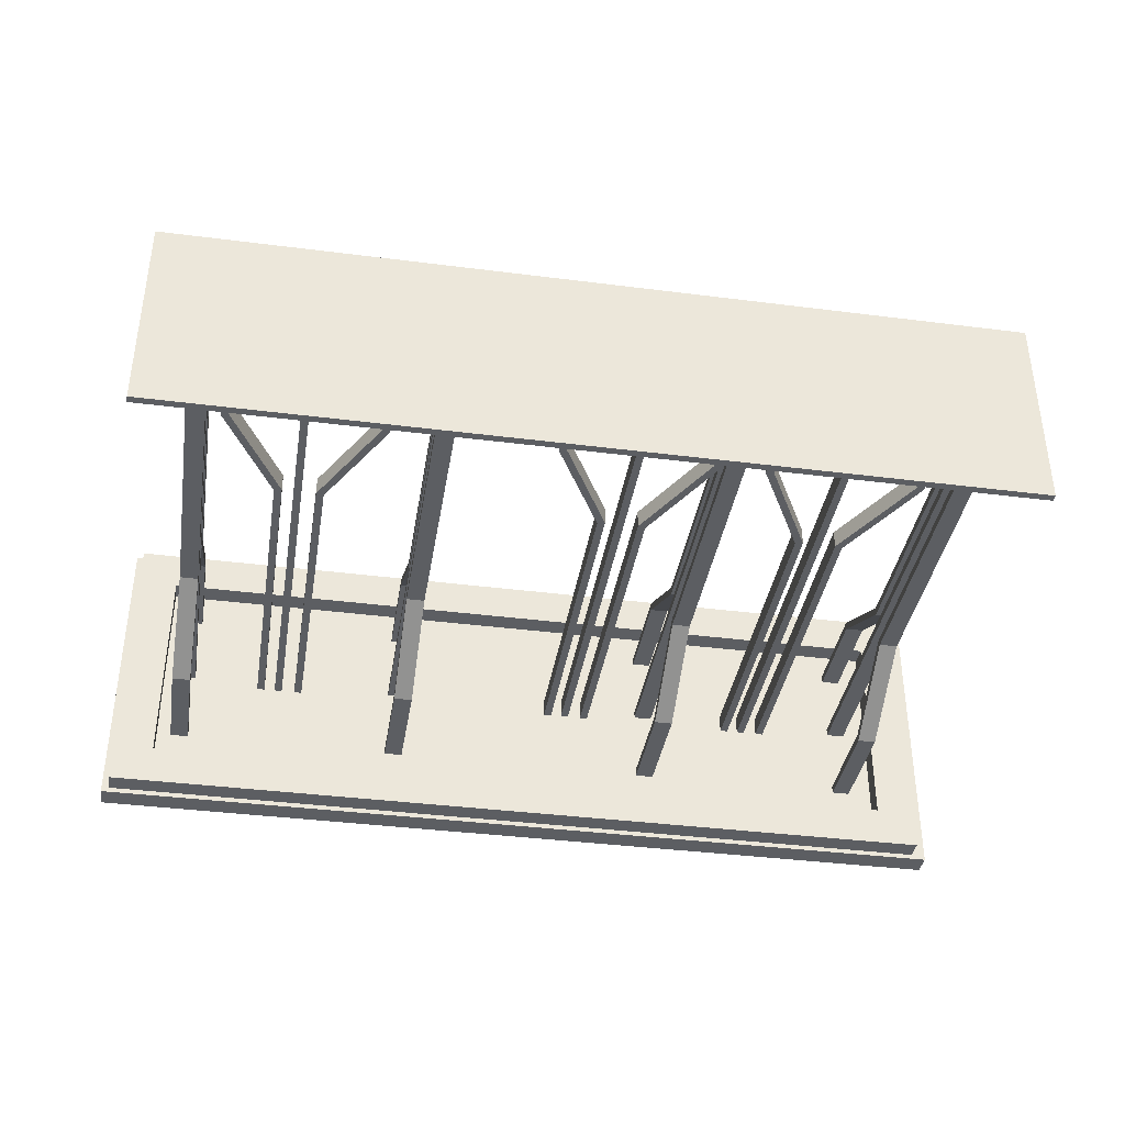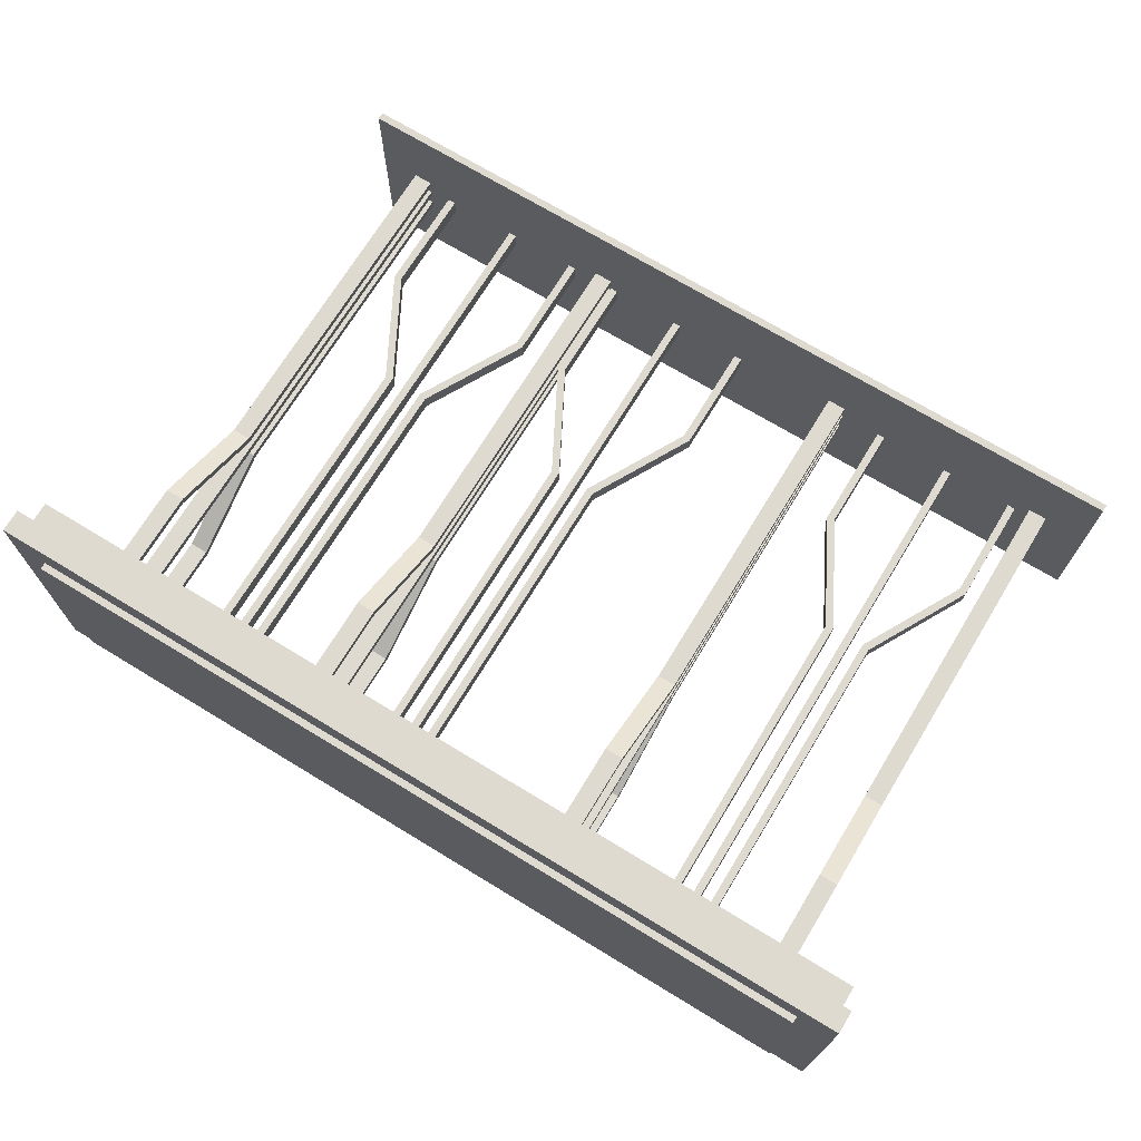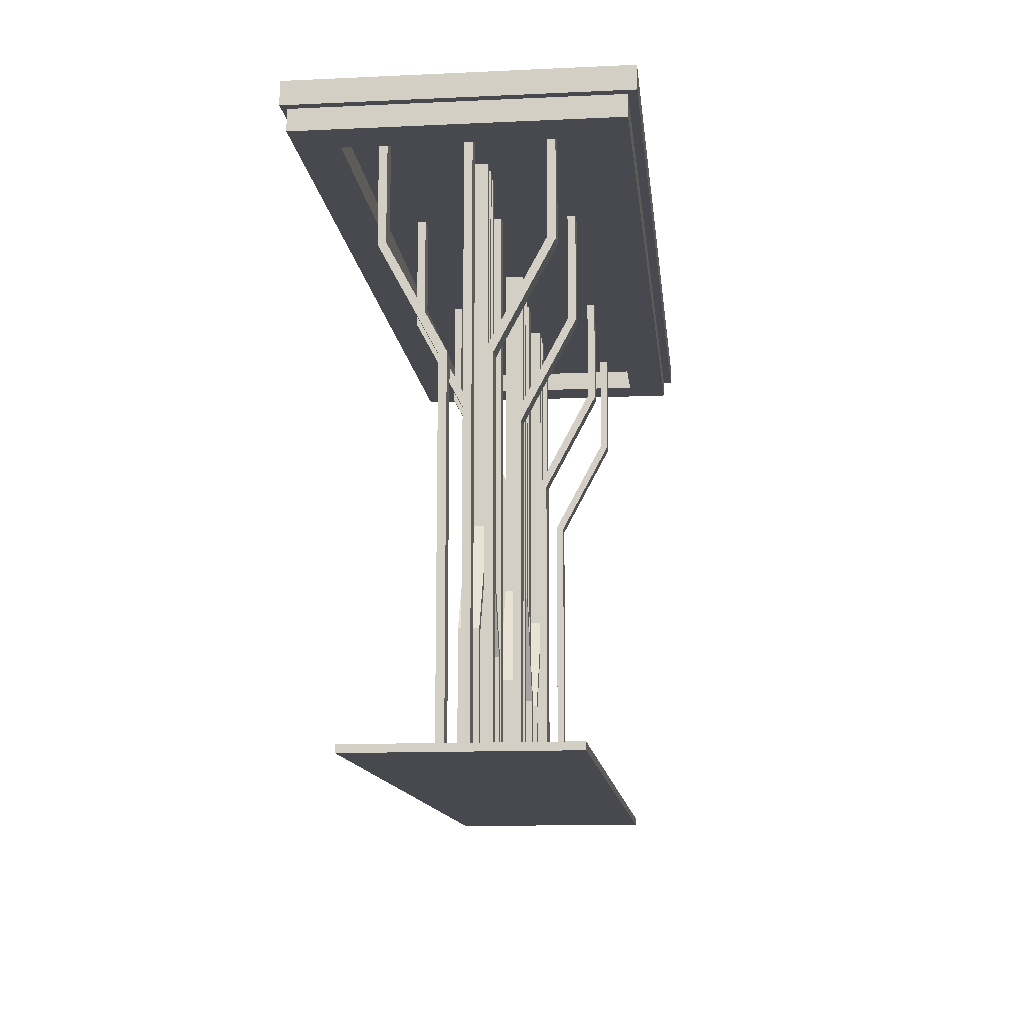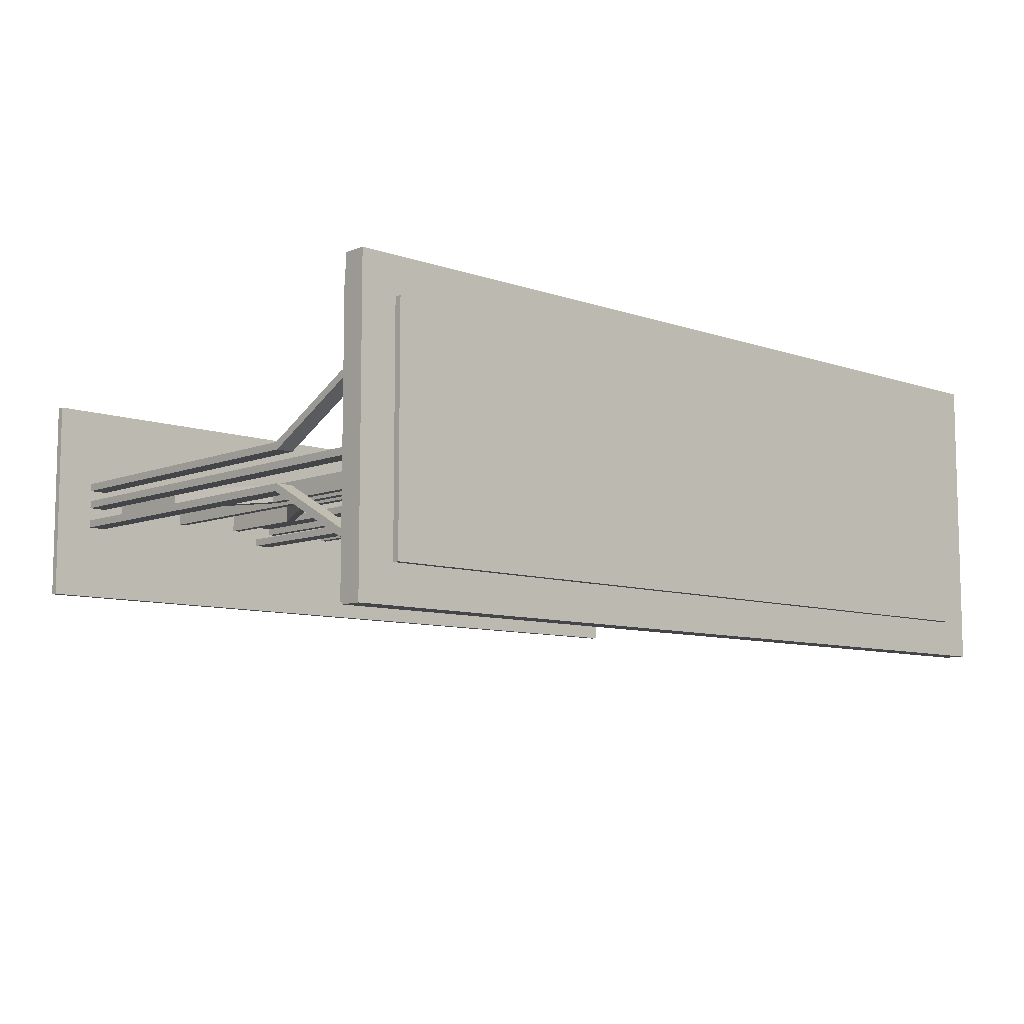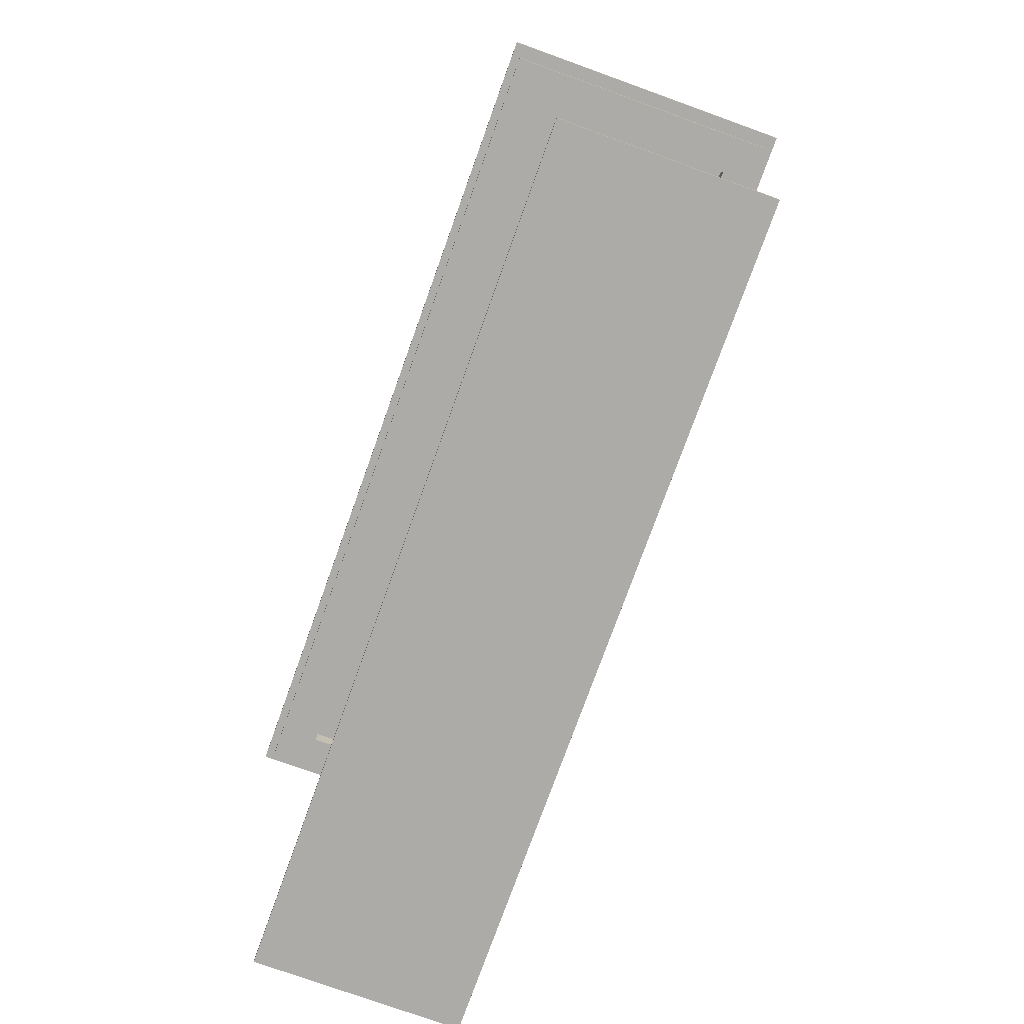
<metadata>
{"format":"obj","ext":"obj","renderer":"f3d","projection":"perspective","resolution":1024,"background":"white","views":[{"elev":-38.0,"azim":-9.2,"up":"+Z"},{"elev":70.9,"azim":-148.7,"up":"+Z"},{"elev":-12.7,"azim":-83.9,"up":"+Y"},{"elev":-8.6,"azim":136.9,"up":"+Z"},{"elev":-76.4,"azim":70.2,"up":"+Y"}]}
</metadata>
<code>
o consoles.016
v -2.833 1.585 0.9826
v 2.847 1.585 0.9826
v -2.833 1.585 -0.9894
v 2.847 1.585 -0.9894
v -2.833 1.73 0.9826
v 2.847 1.73 0.9826
v -2.833 1.73 -0.9894
v 2.847 1.73 -0.9894
v -2.594 1.73 0.7439
v 2.608 1.73 0.7439
v 2.608 1.73 -0.7506
v -2.594 1.73 -0.7506
v -2.594 1.773 0.7439
v 2.608 1.773 0.7439
v -2.594 1.773 -0.7506
v 2.608 1.773 -0.7506
v -2.312 1.595 0.5023
v -2.312 0.9037 0.5023
v -2.312 0.2566 0.1545
v -2.312 -1.937 0.1545
v -2.429 1.595 0.5023
v -2.429 0.9037 0.5023
v -2.429 0.2566 0.1545
v -2.429 -1.937 0.1545
v -2.312 1.595 0.4528
v -2.312 0.9158 0.4543
v -2.312 0.2687 0.1064
v -2.312 -1.937 0.1049
v -2.429 1.595 0.4528
v -2.429 0.9158 0.4543
v -2.429 0.2687 0.1064
v -2.429 -1.937 0.105
v -2.313 1.593 0.03353
v -2.313 -1.937 0.03353
v -2.43 1.593 0.03353
v -2.43 -1.937 0.03353
v -2.313 1.593 -0.01448
v -2.313 -1.937 -0.01599
v -2.43 1.593 -0.01448
v -2.43 -1.937 -0.01599
v -2.429 1.595 -0.5007
v -2.429 0.9037 -0.5007
v -2.429 0.2566 -0.1529
v -2.429 -1.937 -0.1529
v -2.312 1.595 -0.5007
v -2.312 0.9037 -0.5007
v -2.312 0.2566 -0.1529
v -2.312 -1.937 -0.1529
v -2.429 1.595 -0.4512
v -2.429 0.9158 -0.4527
v -2.429 0.2687 -0.1049
v -2.429 -1.937 -0.1034
v -2.312 1.595 -0.4512
v -2.312 0.9158 -0.4527
v -2.312 0.2687 -0.1049
v -2.312 -1.937 -0.1034
v -2.781 1.452 0.9281
v 2.754 1.452 0.9281
v -2.781 1.452 -0.958
v 2.754 1.452 -0.9581
v -2.523 1.452 0.6703
v -2.523 1.452 -0.7002
v 2.496 1.452 -0.7002
v 2.496 1.452 0.6703
v -2.523 1.593 0.6703
v 2.496 1.593 0.6703
v -2.523 1.593 -0.7002
v 2.496 1.593 -0.7002
v -2.781 1.593 0.9281
v -2.781 1.593 -0.958
v 2.754 1.593 -0.9581
v 2.754 1.593 0.9281
v -0.2008 -1.939 -0.06047
v -0.2008 -1.248 -0.06047
v 0.147 -0.601 -0.06045
v 0.147 1.593 -0.06045
v -0.2008 -1.939 0.05633
v -0.2008 -1.248 0.05633
v 0.147 -0.601 0.05634
v 0.147 1.593 0.05634
v -0.1513 -1.939 -0.06046
v -0.1528 -1.26 -0.06046
v 0.195 -0.6131 -0.06045
v 0.1965 1.593 -0.06047
v -0.1513 -1.939 0.05633
v -0.1528 -1.26 0.05633
v 0.195 -0.6131 0.05635
v 0.1965 1.593 0.05633
v 0.2679 -1.938 -0.05961
v 0.2679 1.593 -0.05961
v 0.2679 -1.938 0.05718
v 0.2679 1.593 0.05718
v 0.3159 -1.938 -0.05961
v 0.3174 1.593 -0.0596
v 0.3159 -1.938 0.05718
v 0.3174 1.593 0.05719
v 0.8022 -1.939 0.05634
v 0.8022 -1.248 0.05634
v 0.4543 -0.601 0.05635
v 0.4543 1.593 0.05635
v 0.8022 -1.939 -0.06046
v 0.8022 -1.248 -0.06046
v 0.4543 -0.601 -0.06045
v 0.4543 1.593 -0.06045
v 0.7526 -1.939 0.05633
v 0.7541 -1.26 0.05634
v 0.4063 -0.6131 0.05634
v 0.4048 1.593 0.05634
v 0.7526 -1.939 -0.06046
v 0.7541 -1.26 -0.06046
v 0.4063 -0.6131 -0.06045
v 0.4048 1.593 -0.06046
v -0.8483 1.595 0.5023
v -0.8483 0.9037 0.5023
v -0.8483 0.2566 0.1545
v -0.8483 -1.937 0.1545
v -0.9651 1.595 0.5023
v -0.9651 0.9037 0.5023
v -0.9651 0.2566 0.1545
v -0.9651 -1.937 0.1545
v -0.8483 1.595 0.4528
v -0.8483 0.9158 0.4543
v -0.8483 0.2687 0.1065
v -0.8483 -1.937 0.105
v -0.9651 1.595 0.4528
v -0.9651 0.9158 0.4543
v -0.9651 0.2687 0.1065
v -0.9651 -1.937 0.1049
v -0.8492 1.593 0.03351
v -0.8492 -1.937 0.03351
v -0.966 1.593 0.03351
v -0.966 -1.937 0.03351
v -0.8492 1.593 -0.0145
v -0.8492 -1.937 -0.01598
v -0.966 1.593 -0.01448
v -0.966 -1.937 -0.01598
v -0.9651 1.595 -0.5007
v -0.9651 0.9037 -0.5007
v -0.9651 0.2566 -0.1529
v -0.9651 -1.937 -0.1529
v -0.8483 1.595 -0.5007
v -0.8483 0.9037 -0.5007
v -0.8483 0.2566 -0.1529
v -0.8483 -1.937 -0.1529
v -0.9651 1.595 -0.4512
v -0.9651 0.9158 -0.4527
v -0.9651 0.2687 -0.1049
v -0.9651 -1.937 -0.1034
v -0.8483 1.595 -0.4512
v -0.8483 0.9158 -0.4527
v -0.8483 0.2687 -0.1049
v -0.8483 -1.937 -0.1034
v 0.9194 1.595 0.5023
v 0.9194 0.9037 0.5023
v 0.9195 0.2566 0.1545
v 0.9195 -1.937 0.1545
v 0.8027 1.595 0.5023
v 0.8027 0.9037 0.5023
v 0.8027 0.2566 0.1545
v 0.8027 -1.937 0.1545
v 0.9195 1.595 0.4528
v 0.9194 0.9158 0.4543
v 0.9195 0.2687 0.1064
v 0.9194 -1.937 0.1049
v 0.8027 1.595 0.4528
v 0.8026 0.9158 0.4543
v 0.8027 0.2687 0.1064
v 0.8026 -1.937 0.1049
v 0.9186 1.593 0.03351
v 0.9186 -1.937 0.03351
v 0.8018 1.593 0.03353
v 0.8018 -1.937 0.03353
v 0.9186 1.593 -0.01448
v 0.9186 -1.937 -0.01598
v 0.8018 1.593 -0.01448
v 0.8018 -1.937 -0.01598
v 0.8027 1.595 -0.5007
v 0.8027 0.9037 -0.5007
v 0.8027 0.2566 -0.1529
v 0.8027 -1.937 -0.1529
v 0.9195 1.595 -0.5007
v 0.9195 0.9037 -0.5007
v 0.9195 0.2566 -0.1529
v 0.9195 -1.937 -0.1529
v 0.8027 1.595 -0.4512
v 0.8027 0.9158 -0.4527
v 0.8027 0.2687 -0.1049
v 0.8027 -1.937 -0.1034
v 0.9195 1.595 -0.4512
v 0.9195 0.9158 -0.4527
v 0.9195 0.2687 -0.1049
v 0.9195 -1.937 -0.1034
v 2.339 1.595 0.5023
v 2.339 0.9037 0.5023
v 2.339 0.2566 0.1545
v 2.339 -1.937 0.1545
v 2.222 1.595 0.5023
v 2.222 0.9037 0.5023
v 2.222 0.2566 0.1545
v 2.222 -1.937 0.1545
v 2.339 1.595 0.4528
v 2.339 0.9158 0.4543
v 2.339 0.2687 0.1064
v 2.339 -1.937 0.1049
v 2.222 1.595 0.4528
v 2.222 0.9158 0.4543
v 2.222 0.2687 0.1064
v 2.222 -1.937 0.105
v 2.338 1.593 0.03352
v 2.338 -1.937 0.03352
v 2.221 1.593 0.03352
v 2.221 -1.937 0.03352
v 2.338 1.593 -0.01449
v 2.338 -1.937 -0.01599
v 2.221 1.593 -0.01449
v 2.221 -1.937 -0.01599
v 2.222 1.595 -0.5007
v 2.222 0.9037 -0.5007
v 2.222 0.2566 -0.1529
v 2.222 -1.937 -0.1529
v 2.339 1.595 -0.5007
v 2.339 0.9037 -0.5007
v 2.339 0.2566 -0.1529
v 2.339 -1.937 -0.1529
v 2.222 1.595 -0.4512
v 2.222 0.9158 -0.4527
v 2.222 0.2687 -0.1049
v 2.222 -1.937 -0.1034
v 2.339 1.595 -0.4512
v 2.339 0.9158 -0.4527
v 2.339 0.2687 -0.1049
v 2.339 -1.937 -0.1034
v -2.703 -1.97 0.6673
v 2.587 -1.97 0.6672
v -2.703 -1.924 0.6673
v 2.587 -1.924 0.6672
v -2.703 -1.97 -0.6355
v 2.587 -1.97 -0.6355
v -2.703 -1.924 -0.6355
v 2.587 -1.924 -0.6355
v -2.228 -1.939 -0.06046
v -2.228 -1.248 -0.06046
v -1.88 -0.601 -0.06045
v -1.88 1.593 -0.06045
v -2.228 -1.939 0.05633
v -2.228 -1.248 0.05633
v -1.88 -0.601 0.05635
v -1.88 1.593 0.05635
v -2.179 -1.939 -0.06046
v -2.18 -1.26 -0.06046
v -1.832 -0.6131 -0.06044
v -1.831 1.593 -0.06046
v -2.179 -1.939 0.05634
v -2.18 -1.26 0.05634
v -1.832 -0.6131 0.05635
v -1.831 1.593 0.05633
v -1.759 -1.938 -0.05961
v -1.759 1.593 -0.05961
v -1.759 -1.938 0.05719
v -1.759 1.593 0.05719
v -1.711 -1.938 -0.05961
v -1.71 1.593 -0.0596
v -1.711 -1.938 0.05719
v -1.71 1.593 0.0572
v -1.225 -1.939 0.05634
v -1.225 -1.248 0.05634
v -1.573 -0.601 0.05635
v -1.573 1.593 0.05635
v -1.225 -1.939 -0.06045
v -1.225 -1.248 -0.06045
v -1.573 -0.601 -0.06045
v -1.573 1.593 -0.06045
v -1.275 -1.939 0.05633
v -1.273 -1.26 0.05634
v -1.621 -0.6131 0.05635
v -1.622 1.593 0.05634
v -1.275 -1.939 -0.06046
v -1.273 -1.26 -0.06046
v -1.621 -0.6131 -0.06045
v -1.622 1.593 -0.06046
v 1.08 -1.939 -0.06045
v 1.08 -1.248 -0.06045
v 1.428 -0.601 -0.06046
v 1.428 1.593 -0.06046
v 1.08 -1.939 0.05635
v 1.08 -1.248 0.05634
v 1.428 -0.601 0.05634
v 1.428 1.593 0.05634
v 1.13 -1.939 -0.06047
v 1.128 -1.26 -0.06045
v 1.476 -0.6131 -0.06045
v 1.477 1.593 -0.06045
v 1.13 -1.939 0.05633
v 1.128 -1.26 0.05634
v 1.476 -0.6131 0.05634
v 1.477 1.593 0.05634
v 1.549 -1.938 -0.0596
v 1.549 1.593 -0.0596
v 1.549 -1.938 0.0572
v 1.549 1.593 0.0572
v 1.597 -1.938 -0.05959
v 1.598 1.593 -0.05961
v 1.597 -1.938 0.05718
v 1.598 1.593 0.05718
v 2.083 -1.939 0.05633
v 2.083 -1.248 0.05633
v 1.735 -0.601 0.05634
v 1.735 1.593 0.05634
v 2.083 -1.939 -0.06046
v 2.083 -1.248 -0.06046
v 1.735 -0.601 -0.06046
v 1.735 1.593 -0.06046
v 2.034 -1.939 0.05635
v 2.035 -1.26 0.05633
v 1.687 -0.6131 0.05633
v 1.686 1.593 0.05633
v 2.034 -1.939 -0.06045
v 2.035 -1.26 -0.06047
v 1.687 -0.6131 -0.06046
v 1.686 1.593 -0.06044
f 1 3 4 2
f 10 11 16 14
f 2 4 8 6
f 1 2 6 5
f 4 3 7 8
f 3 1 5 7
f 5 6 10 9
f 6 8 11 10
f 8 7 12 11
f 7 5 9 12
f 13 14 16 15
f 9 10 14 13
f 11 12 15 16
f 12 9 13 15
f 19 23 24 20
f 18 22 23 19
f 17 21 22 18
f 27 28 32 31
f 26 27 31 30
f 25 26 30 29
f 24 23 31 32
f 22 21 29 30
f 18 19 27 26
f 20 24 32 28
f 23 22 30 31
f 19 20 28 27
f 17 18 26 25
f 21 17 25 29
f 33 35 36 34
f 37 38 40 39
f 36 35 39 40
f 34 36 40 38
f 33 34 38 37
f 43 47 48 44
f 42 46 47 43
f 41 45 46 42
f 51 52 56 55
f 50 51 55 54
f 49 50 54 53
f 48 47 55 56
f 46 45 53 54
f 42 43 51 50
f 44 48 56 52
f 47 46 54 55
f 43 44 52 51
f 41 42 50 49
f 45 41 49 53
f 69 65 67 70
f 57 59 62 61
f 59 60 63 62
f 60 58 64 63
f 58 57 61 64
f 70 67 68 71
f 71 68 66 72
f 72 66 65 69
f 64 66 68 63
f 58 72 69 57
f 61 65 66 64
f 60 71 72 58
f 59 70 71 60
f 63 68 67 62
f 62 67 65 61
f 57 69 70 59
f 75 79 80 76
f 74 78 79 75
f 73 77 78 74
f 83 84 88 87
f 82 83 87 86
f 81 82 86 85
f 80 79 87 88
f 78 77 85 86
f 74 75 83 82
f 76 80 88 84
f 79 78 86 87
f 75 76 84 83
f 73 74 82 81
f 77 73 81 85
f 89 91 92 90
f 93 94 96 95
f 92 91 95 96
f 90 92 96 94
f 89 90 94 93
f 99 103 104 100
f 98 102 103 99
f 97 101 102 98
f 107 108 112 111
f 106 107 111 110
f 105 106 110 109
f 104 103 111 112
f 102 101 109 110
f 98 99 107 106
f 100 104 112 108
f 103 102 110 111
f 99 100 108 107
f 97 98 106 105
f 101 97 105 109
f 115 119 120 116
f 114 118 119 115
f 113 117 118 114
f 123 124 128 127
f 122 123 127 126
f 121 122 126 125
f 120 119 127 128
f 118 117 125 126
f 114 115 123 122
f 116 120 128 124
f 119 118 126 127
f 115 116 124 123
f 113 114 122 121
f 117 113 121 125
f 129 131 132 130
f 133 134 136 135
f 132 131 135 136
f 130 132 136 134
f 129 130 134 133
f 139 143 144 140
f 138 142 143 139
f 137 141 142 138
f 147 148 152 151
f 146 147 151 150
f 145 146 150 149
f 144 143 151 152
f 142 141 149 150
f 138 139 147 146
f 140 144 152 148
f 143 142 150 151
f 139 140 148 147
f 137 138 146 145
f 141 137 145 149
f 155 159 160 156
f 154 158 159 155
f 153 157 158 154
f 163 164 168 167
f 162 163 167 166
f 161 162 166 165
f 160 159 167 168
f 158 157 165 166
f 154 155 163 162
f 156 160 168 164
f 159 158 166 167
f 155 156 164 163
f 153 154 162 161
f 157 153 161 165
f 169 171 172 170
f 173 174 176 175
f 172 171 175 176
f 170 172 176 174
f 169 170 174 173
f 179 183 184 180
f 178 182 183 179
f 177 181 182 178
f 187 188 192 191
f 186 187 191 190
f 185 186 190 189
f 184 183 191 192
f 182 181 189 190
f 178 179 187 186
f 180 184 192 188
f 183 182 190 191
f 179 180 188 187
f 177 178 186 185
f 181 177 185 189
f 195 199 200 196
f 194 198 199 195
f 193 197 198 194
f 203 204 208 207
f 202 203 207 206
f 201 202 206 205
f 200 199 207 208
f 198 197 205 206
f 194 195 203 202
f 196 200 208 204
f 199 198 206 207
f 195 196 204 203
f 193 194 202 201
f 197 193 201 205
f 209 211 212 210
f 213 214 216 215
f 212 211 215 216
f 210 212 216 214
f 209 210 214 213
f 219 223 224 220
f 218 222 223 219
f 217 221 222 218
f 227 228 232 231
f 226 227 231 230
f 225 226 230 229
f 224 223 231 232
f 222 221 229 230
f 218 219 227 226
f 220 224 232 228
f 223 222 230 231
f 219 220 228 227
f 217 218 226 225
f 221 217 225 229
f 233 234 236 235
f 237 239 240 238
f 236 234 238 240
f 234 233 237 238
f 233 235 239 237
f 235 236 240 239
f 243 247 248 244
f 242 246 247 243
f 241 245 246 242
f 251 252 256 255
f 250 251 255 254
f 249 250 254 253
f 248 247 255 256
f 246 245 253 254
f 242 243 251 250
f 244 248 256 252
f 247 246 254 255
f 243 244 252 251
f 241 242 250 249
f 245 241 249 253
f 257 259 260 258
f 261 262 264 263
f 260 259 263 264
f 258 260 264 262
f 257 258 262 261
f 267 271 272 268
f 266 270 271 267
f 265 269 270 266
f 275 276 280 279
f 274 275 279 278
f 273 274 278 277
f 272 271 279 280
f 270 269 277 278
f 266 267 275 274
f 268 272 280 276
f 271 270 278 279
f 267 268 276 275
f 265 266 274 273
f 269 265 273 277
f 283 287 288 284
f 282 286 287 283
f 281 285 286 282
f 291 292 296 295
f 290 291 295 294
f 289 290 294 293
f 288 287 295 296
f 286 285 293 294
f 282 283 291 290
f 284 288 296 292
f 287 286 294 295
f 283 284 292 291
f 281 282 290 289
f 285 281 289 293
f 297 299 300 298
f 301 302 304 303
f 300 299 303 304
f 298 300 304 302
f 297 298 302 301
f 307 311 312 308
f 306 310 311 307
f 305 309 310 306
f 315 316 320 319
f 314 315 319 318
f 313 314 318 317
f 312 311 319 320
f 310 309 317 318
f 306 307 315 314
f 308 312 320 316
f 311 310 318 319
f 307 308 316 315
f 305 306 314 313
f 309 305 313 317

</code>
